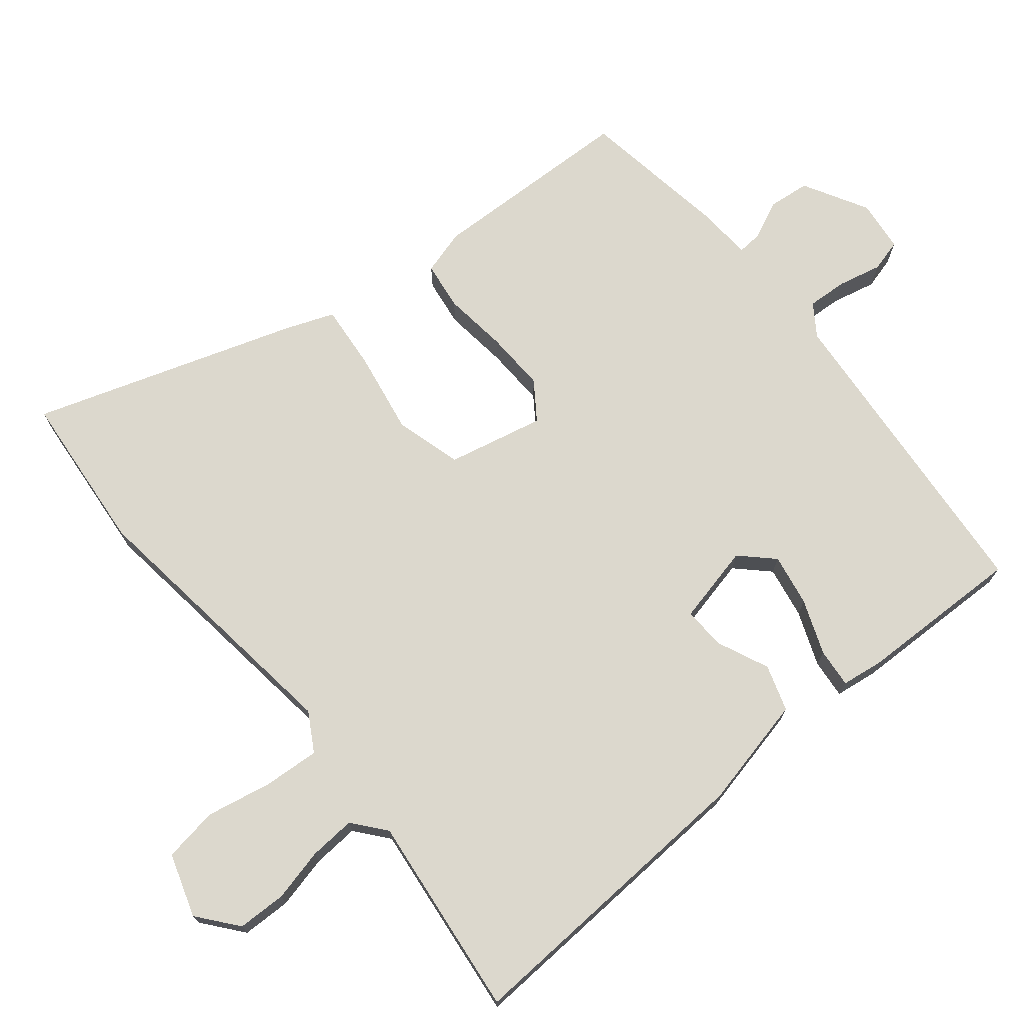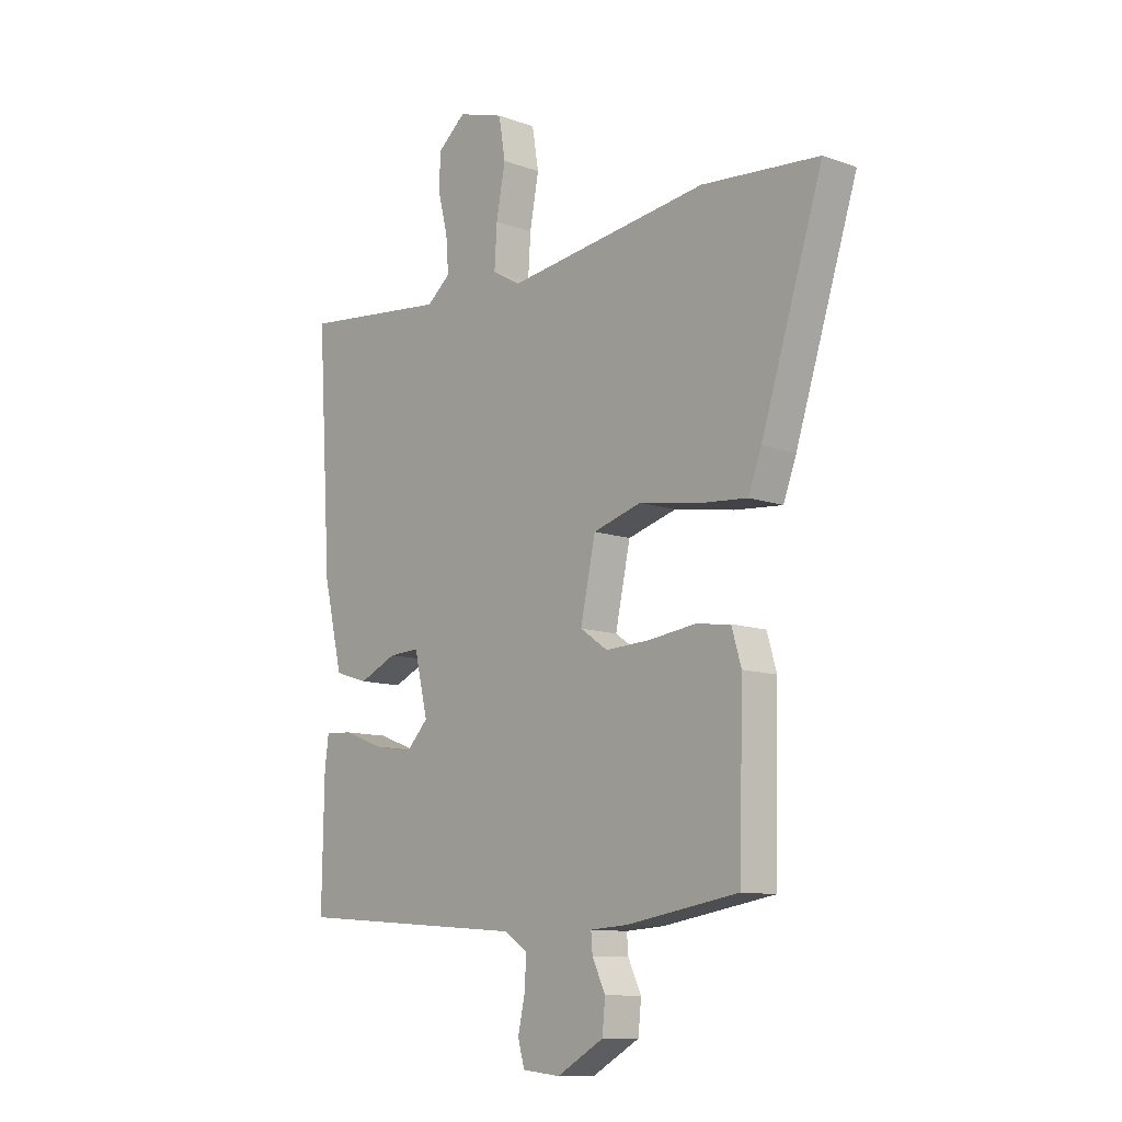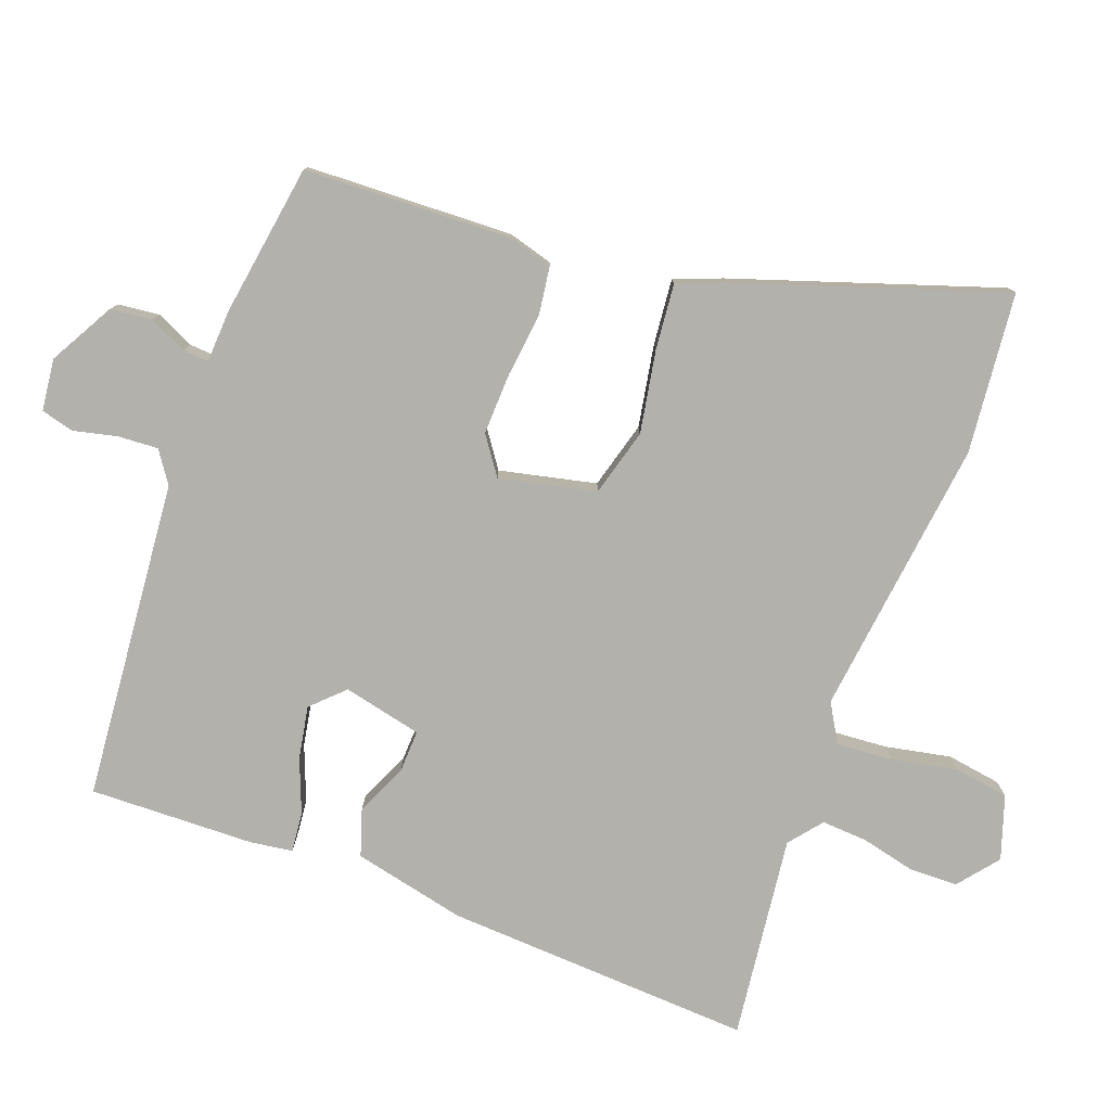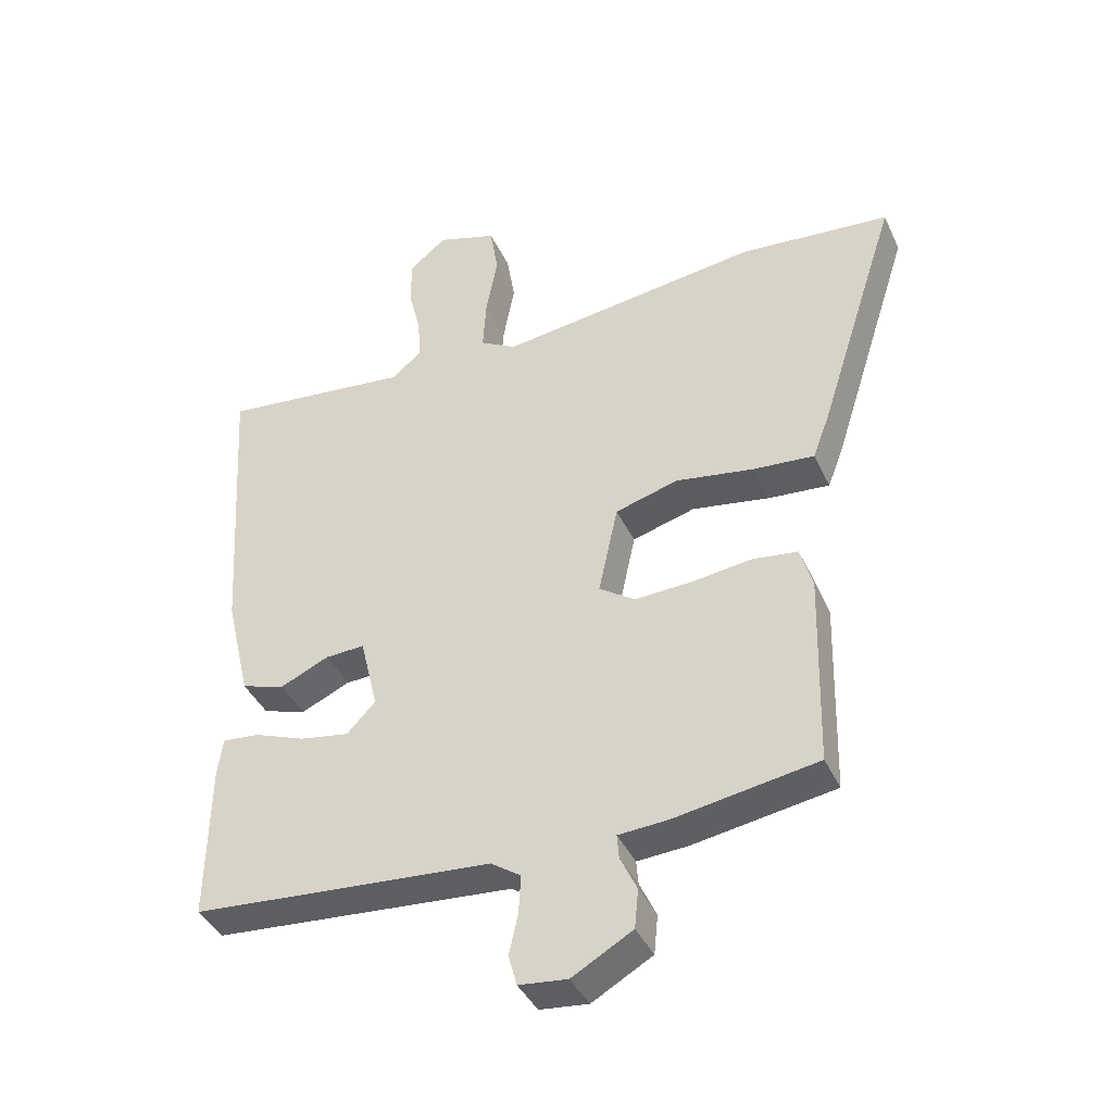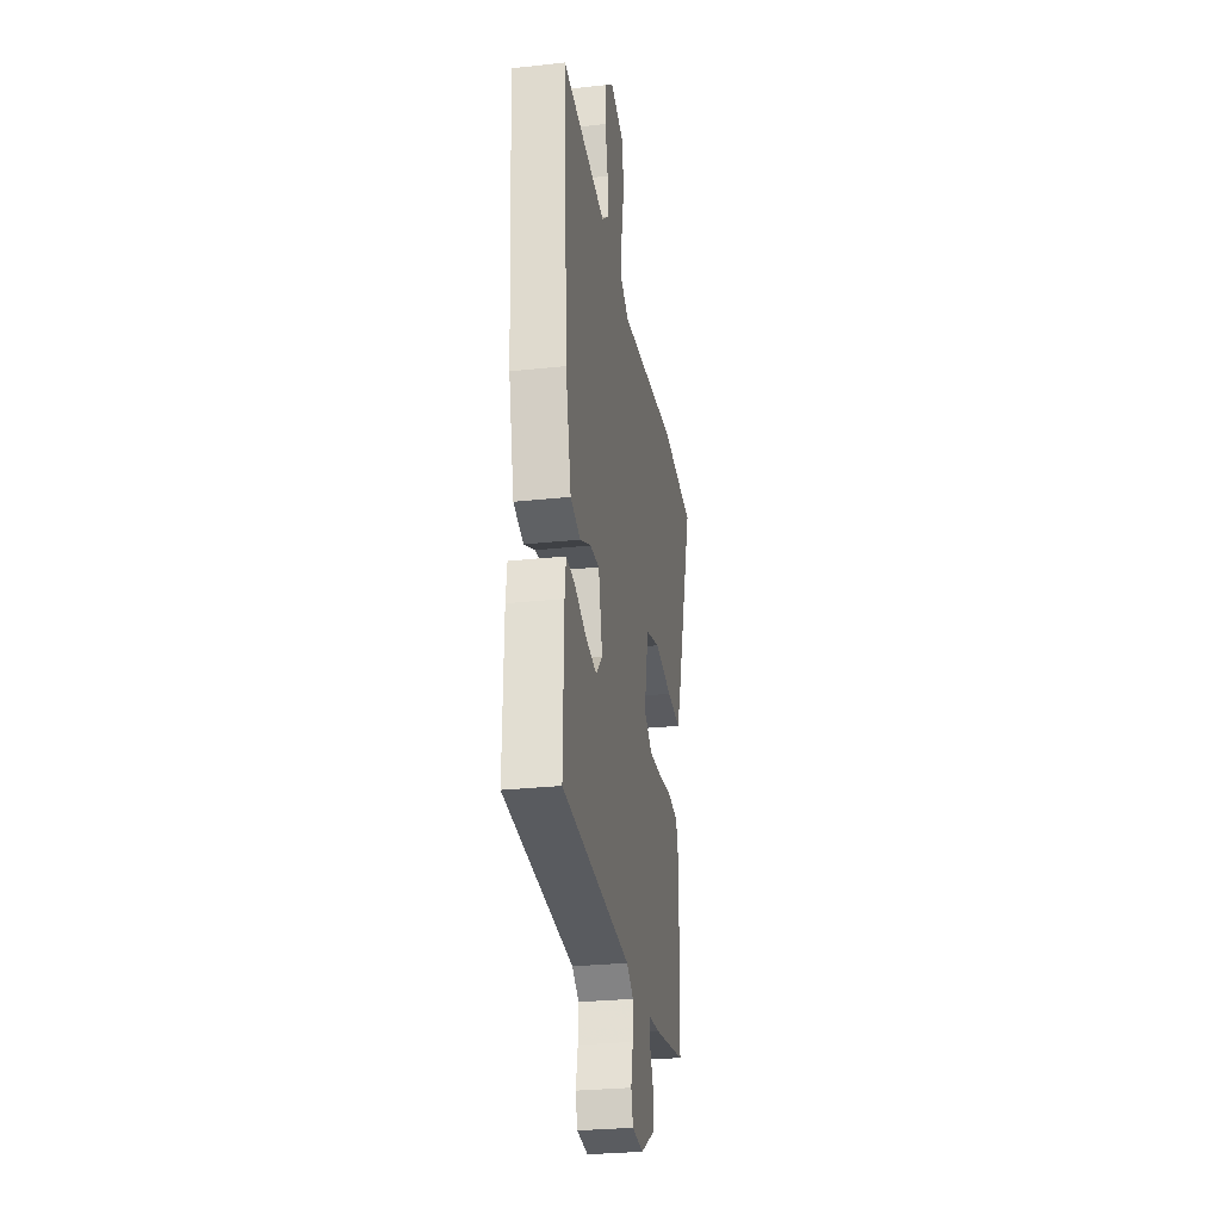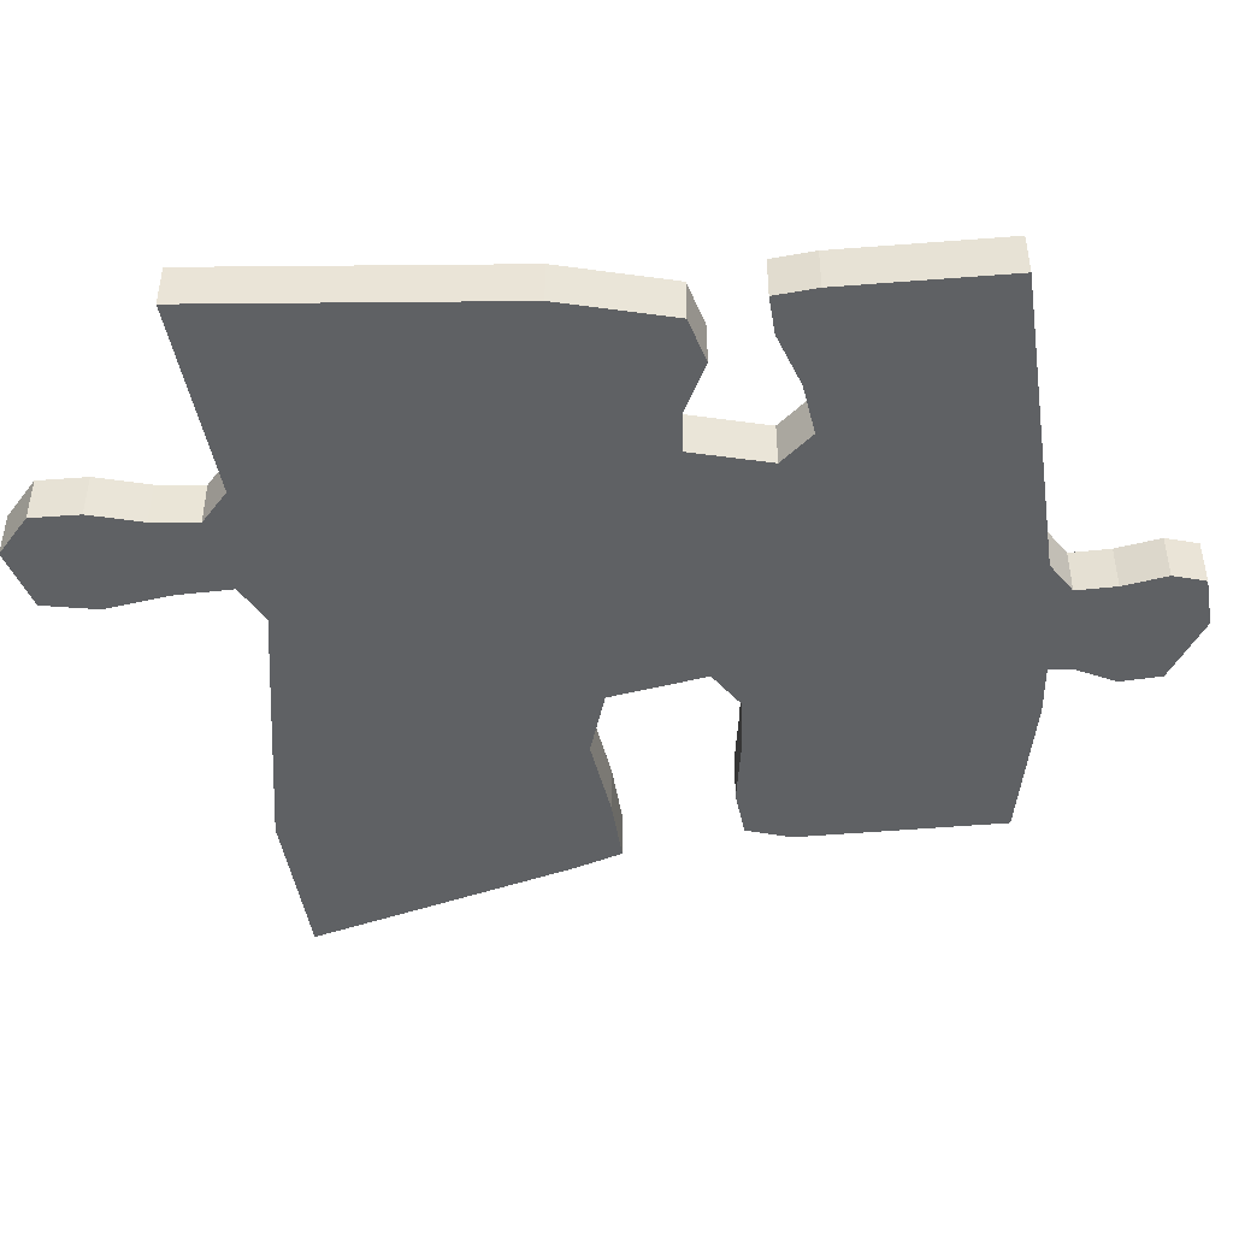
<metadata>
{"format":"obj","ext":"obj","renderer":"f3d","projection":"perspective","resolution":1024,"background":"white","views":[{"elev":72.4,"azim":51.2,"up":"+Y"},{"elev":-10.8,"azim":-131.7,"up":"+Z"},{"elev":-79.0,"azim":-109.7,"up":"+Y"},{"elev":-40.2,"azim":-156.7,"up":"+Z"},{"elev":-28.3,"azim":99.3,"up":"+Z"},{"elev":-45.7,"azim":94.2,"up":"+Y"}]}
</metadata>
<code>
v 0.469 0.07 -0.504
v 0.006 0.07 -0.54
v -0.04 0.07 -0.571
v -0.037 0.07 -0.629
v -0.023 0.07 -0.693
v -0.036 0.07 -0.74
v -0.111 0.07 -0.748
v -0.204 0.07 -0.695
v -0.21 0.07 -0.635
v -0.184 0.07 -0.58
v -0.181 0.07 -0.543
v -0.258 0.07 -0.538
v -0.478 0.07 -0.502
v -0.486 0.07 -0.202
v -0.467 0.07 -0.137
v -0.397 0.07 -0.128
v -0.304 0.07 -0.14
v -0.216 0.07 -0.144
v -0.161 0.07 -0.106
v -0.191 0.07 0.034
v -0.288 0.07 0.062
v -0.408 0.07 0.042
v -0.503 0.07 0.034
v -0.529 0.07 0.103
v -0.652 0.07 0.487
v -0.419 0.07 0.507
v -0.016 0.07 0.453
v 0.04 0.07 0.485
v 0.035 0.07 0.566
v 0.017 0.07 0.662
v 0.03 0.07 0.741
v 0.122 0.07 0.77
v 0.179 0.07 0.723
v 0.18 0.07 0.652
v 0.161 0.07 0.575
v 0.156 0.07 0.508
v 0.203 0.07 0.469
v 0.497 0.07 0.501
v 0.469 0.07 0.054
v 0.431 0.07 -0.108
v 0.364 0.07 -0.129
v 0.289 0.07 -0.095
v 0.228 0.07 -0.092
v 0.201 0.07 -0.206
v 0.245 0.07 -0.252
v 0.321 0.07 -0.239
v 0.4 0.07 -0.209
v 0.457 0.07 -0.204
v 0.465 0.07 -0.265
v 0.469 0 -0.504
v 0.006 0 -0.54
v -0.04 0 -0.571
v -0.037 0 -0.629
v -0.023 0 -0.693
v -0.036 0 -0.74
v -0.111 0 -0.748
v -0.204 0 -0.695
v -0.21 0 -0.635
v -0.184 0 -0.58
v -0.181 0 -0.543
v -0.258 0 -0.538
v -0.478 0 -0.502
v -0.486 0 -0.202
v -0.467 0 -0.137
v -0.397 0 -0.128
v -0.304 0 -0.14
v -0.216 0 -0.144
v -0.161 0 -0.106
v -0.191 0 0.034
v -0.288 0 0.062
v -0.408 0 0.042
v -0.503 0 0.034
v -0.529 0 0.103
v -0.652 0 0.487
v -0.419 0 0.507
v -0.016 0 0.453
v 0.04 0 0.485
v 0.035 0 0.566
v 0.017 0 0.662
v 0.03 0 0.741
v 0.122 0 0.77
v 0.179 0 0.723
v 0.18 0 0.652
v 0.161 0 0.575
v 0.156 0 0.508
v 0.203 0 0.469
v 0.497 0 0.501
v 0.469 0 0.054
v 0.431 0 -0.108
v 0.364 0 -0.129
v 0.289 0 -0.095
v 0.228 0 -0.092
v 0.201 0 -0.206
v 0.245 0 -0.252
v 0.321 0 -0.239
v 0.4 0 -0.209
v 0.457 0 -0.204
v 0.465 0 -0.265
f 49 1 2
f 48 49 2
f 47 48 2
f 46 47 2
f 45 46 2 3
f 44 45 3
f 43 44 3
f 40 41 42
f 39 40 42
f 38 39 42
f 37 38 42
f 36 37 42 43
f 33 34 35
f 32 33 35
f 31 32 35
f 30 31 35
f 29 30 35
f 28 29 35 36
f 36 43 3
f 28 36 3
f 27 28 3
f 25 26 27
f 24 25 27
f 23 24 27
f 22 23 27
f 21 22 27
f 15 16 17
f 14 15 17
f 13 14 17
f 12 13 17
f 11 12 17
f 11 17 18
f 8 9 10
f 7 8 10
f 6 7 10
f 5 6 10
f 4 5 10
f 3 4 10 11
f 20 21 27
f 19 20 27 3
f 3 11 18 19
f 51 50 98
f 51 98 97
f 51 97 96
f 51 96 95
f 52 51 95 94
f 52 94 93
f 52 93 92
f 91 90 89
f 91 89 88
f 91 88 87
f 91 87 86
f 92 91 86 85
f 84 83 82
f 84 82 81
f 84 81 80
f 84 80 79
f 84 79 78
f 85 84 78 77
f 52 92 85
f 52 85 77
f 52 77 76
f 76 75 74
f 76 74 73
f 76 73 72
f 76 72 71
f 76 71 70
f 66 65 64
f 66 64 63
f 66 63 62
f 66 62 61
f 66 61 60
f 67 66 60
f 59 58 57
f 59 57 56
f 59 56 55
f 59 55 54
f 59 54 53
f 60 59 53 52
f 76 70 69
f 52 76 69 68
f 68 67 60 52
f 1 50 51 2
f 2 51 52 3
f 3 52 53 4
f 4 53 54 5
f 5 54 55 6
f 6 55 56 7
f 7 56 57 8
f 8 57 58 9
f 9 58 59 10
f 10 59 60 11
f 11 60 61 12
f 12 61 62 13
f 13 62 63 14
f 14 63 64 15
f 15 64 65 16
f 16 65 66 17
f 17 66 67 18
f 18 67 68 19
f 19 68 69 20
f 20 69 70 21
f 21 70 71 22
f 22 71 72 23
f 23 72 73 24
f 24 73 74 25
f 25 74 75 26
f 26 75 76 27
f 27 76 77 28
f 28 77 78 29
f 29 78 79 30
f 30 79 80 31
f 31 80 81 32
f 32 81 82 33
f 33 82 83 34
f 34 83 84 35
f 35 84 85 36
f 36 85 86 37
f 37 86 87 38
f 38 87 88 39
f 39 88 89 40
f 40 89 90 41
f 41 90 91 42
f 42 91 92 43
f 43 92 93 44
f 44 93 94 45
f 45 94 95 46
f 46 95 96 47
f 47 96 97 48
f 48 97 98 49
f 49 98 50 1

</code>
